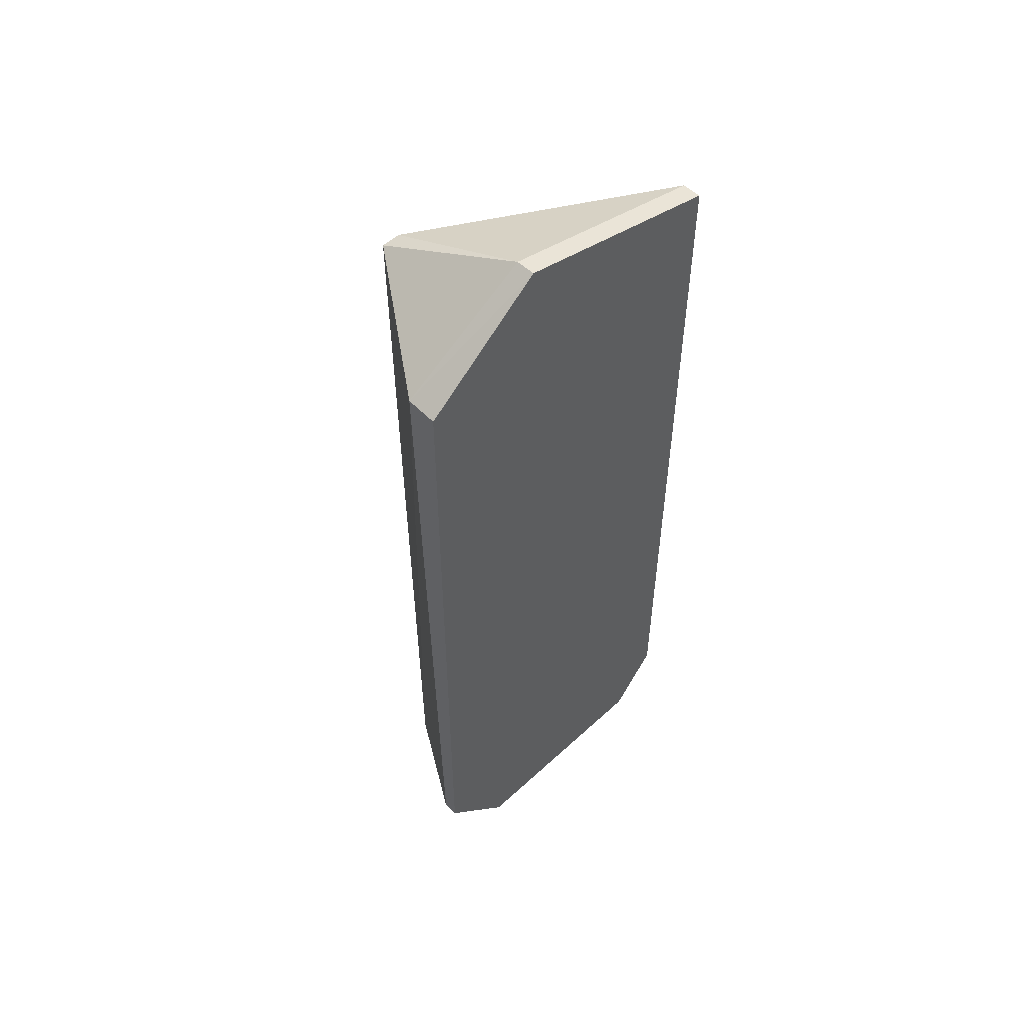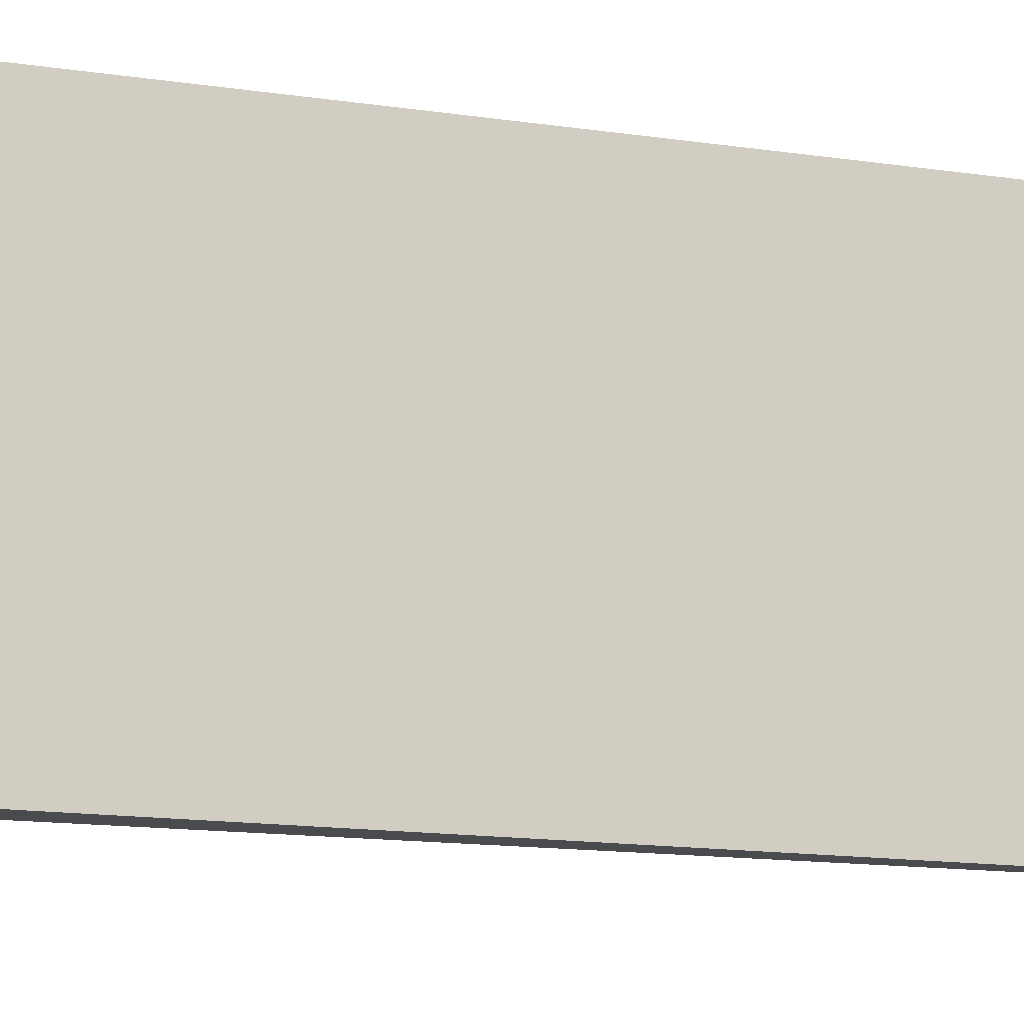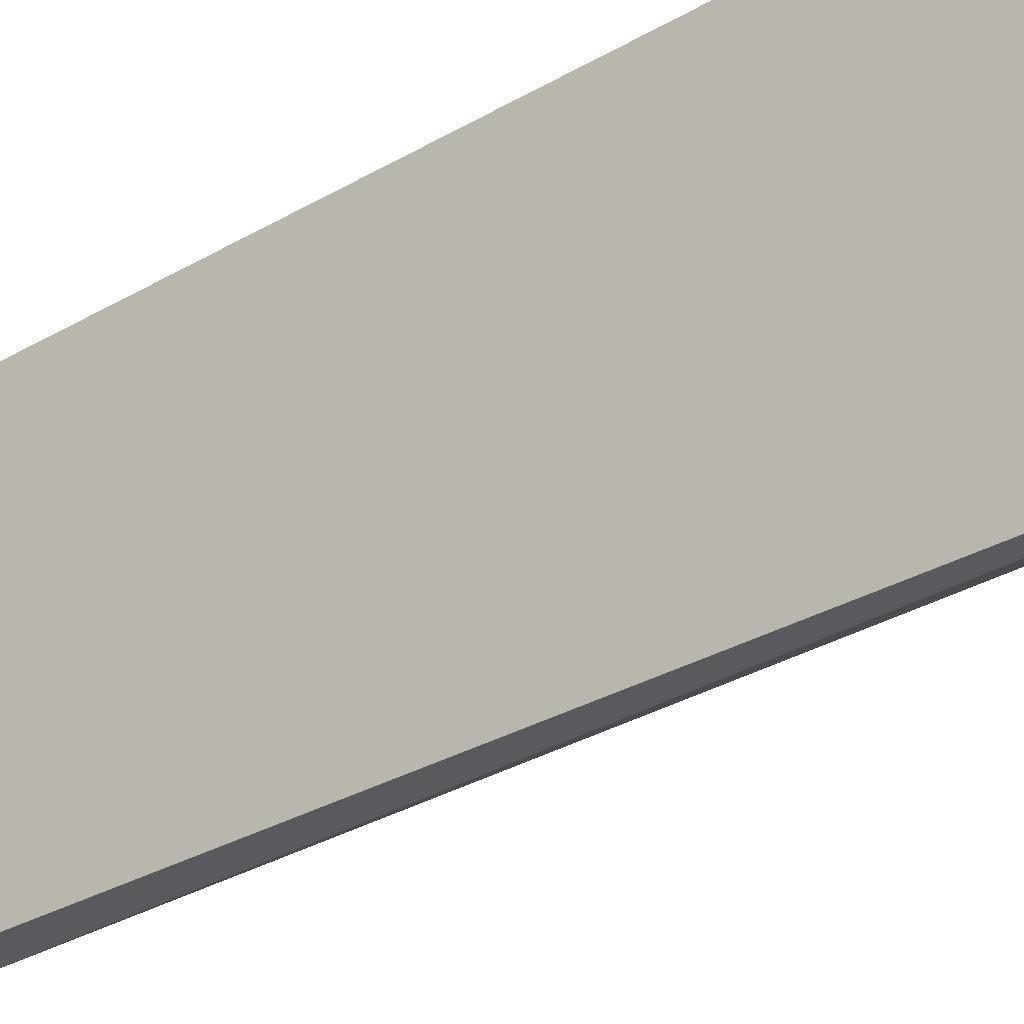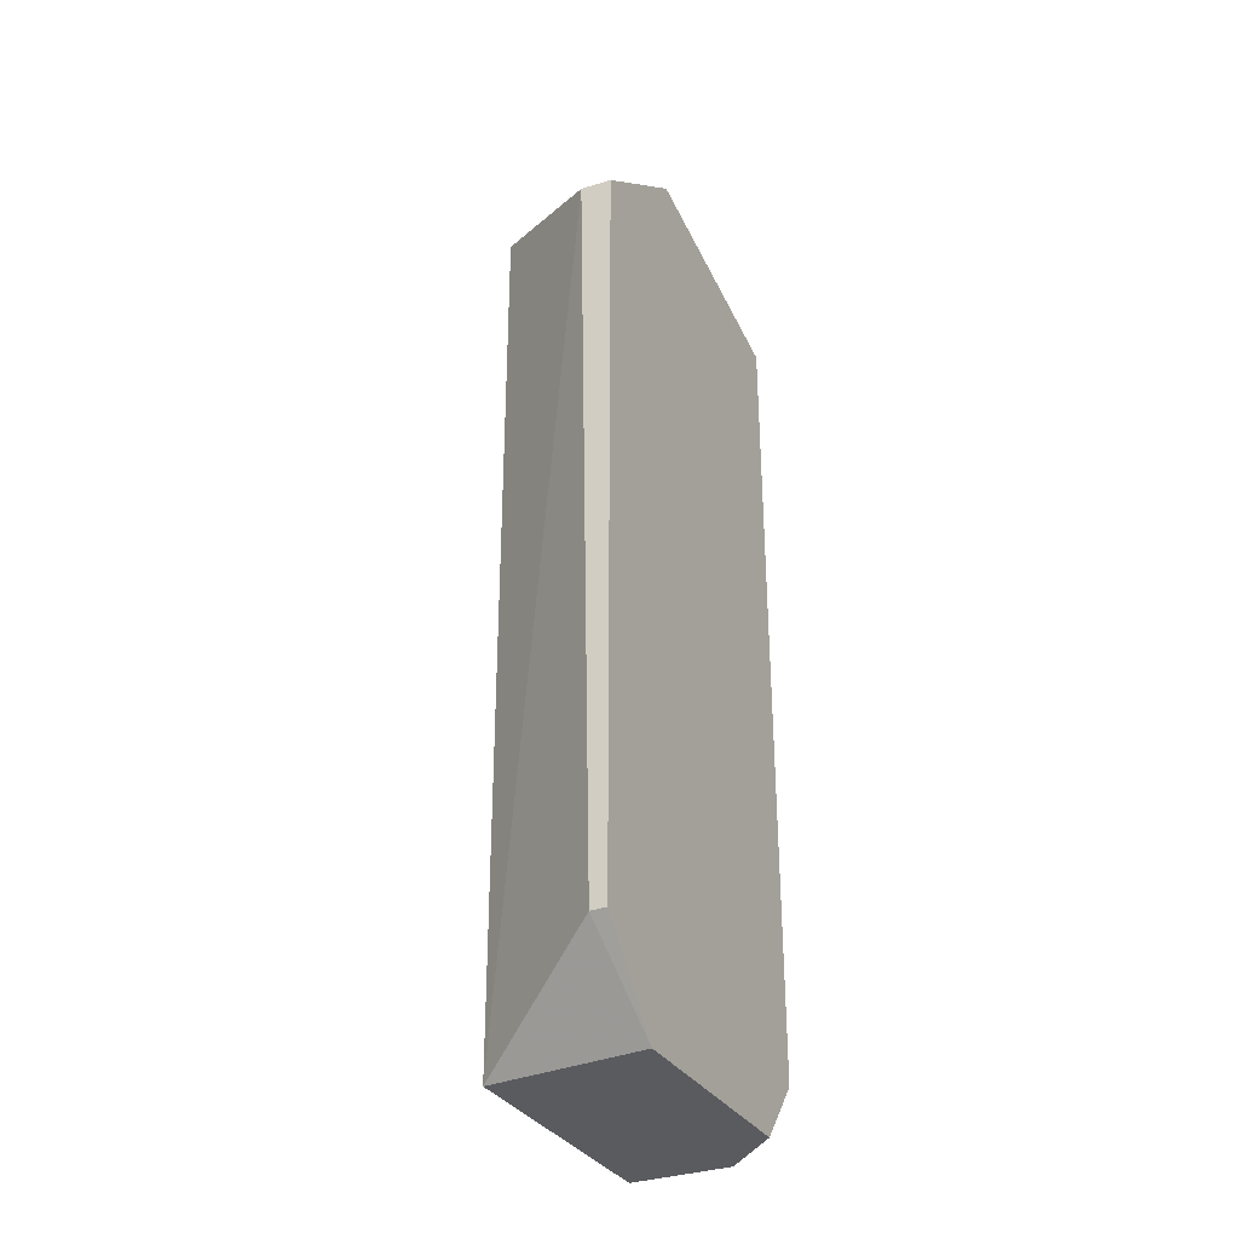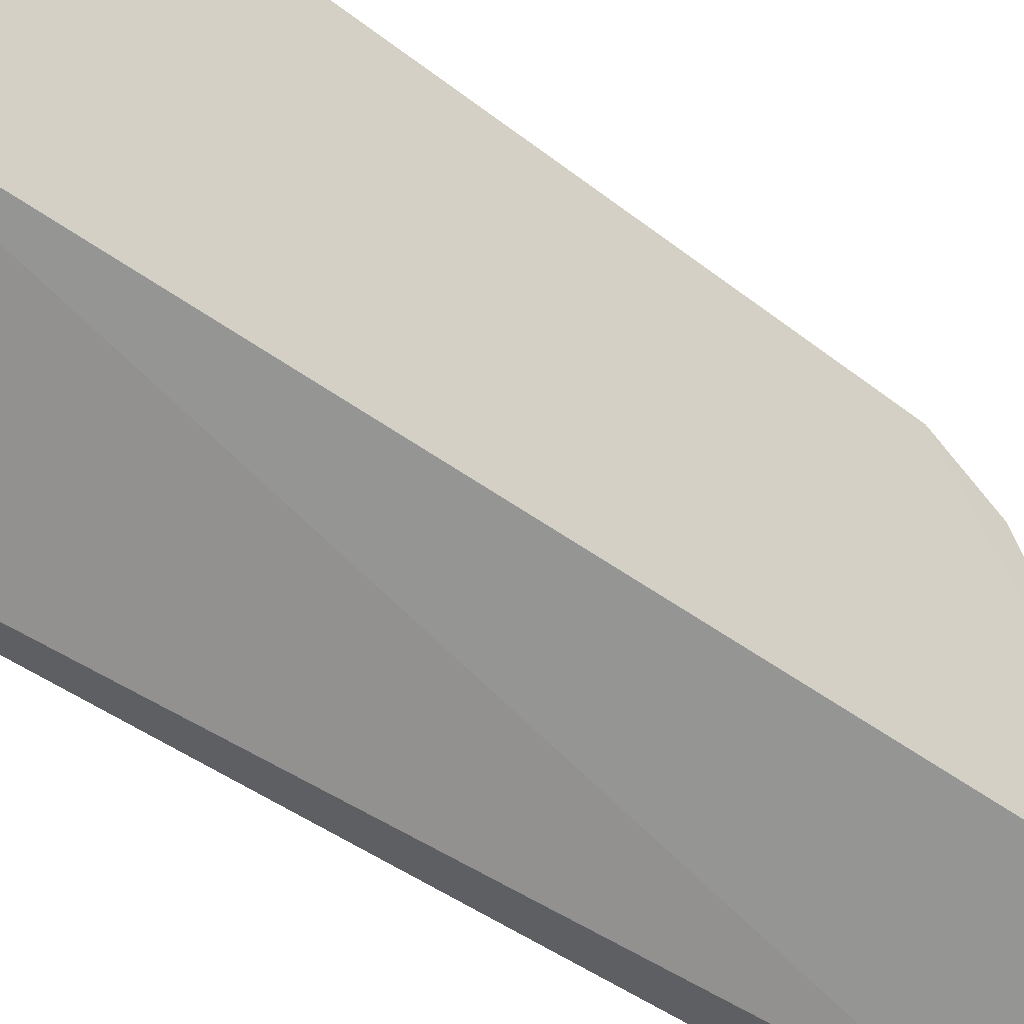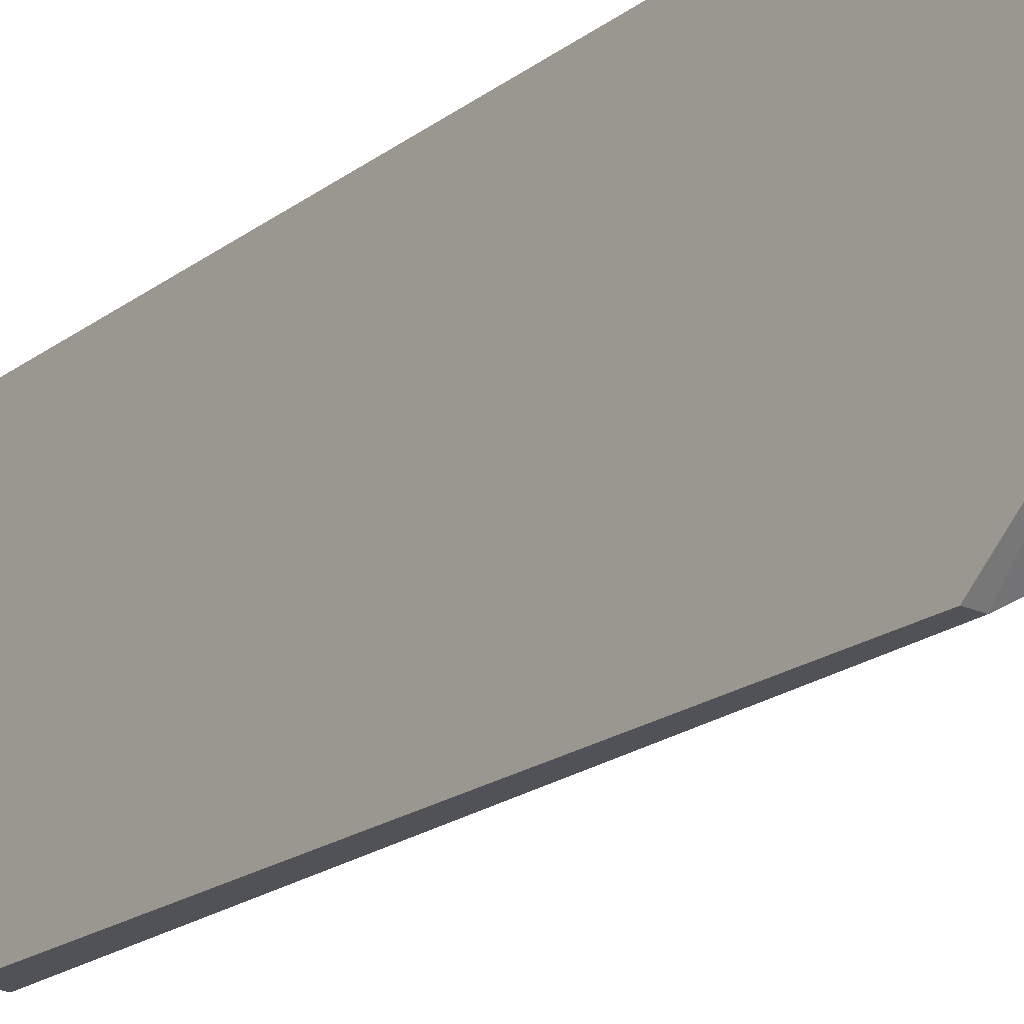
<metadata>
{"format":"obj","ext":"obj","renderer":"f3d","projection":"perspective","resolution":1024,"background":"white","views":[{"elev":53.0,"azim":45.5,"up":"+Z"},{"elev":-13.8,"azim":70.7,"up":"+Y"},{"elev":-30.5,"azim":130.3,"up":"+Y"},{"elev":-32.8,"azim":26.6,"up":"+Z"},{"elev":-41.0,"azim":-132.9,"up":"+Y"},{"elev":-21.4,"azim":141.3,"up":"+Y"}]}
</metadata>
<code>
v 1.036 1.059 0.4696
v 1.036 0.9015 0.3461
v 1.035 1.281 -0.7112
v 0.8384 1.344 -0.7135
v 0.8384 1.008 0.4094
v 1.015 0.9015 -0.6028
v 1.036 1.342 0.4014
v 0.9965 0.9015 0.3492
v 1.035 0.9015 -0.6028
v 0.8384 1.016 -0.7102
v 1.035 1.344 -0.6345
v 1.011 1.179 0.4408
v 0.8381 1.311 0.1688
v 1.011 1.059 0.4696
v 1.035 0.9964 -0.7112
v 0.9649 1.344 -0.7135
v 1.011 1.342 0.4014
v 0.8384 1.033 0.4094
v 0.8384 1.269 0.2457
f 7 1 2
f 7 2 3
f 8 2 1
f 8 6 2
f 9 2 6
f 10 8 5
f 10 6 8
f 11 7 3
f 13 10 5
f 13 4 10
f 14 8 1
f 14 5 8
f 14 1 7
f 14 7 12
f 15 10 4
f 15 9 6
f 15 6 10
f 15 3 2
f 15 2 9
f 16 11 3
f 16 4 11
f 16 15 4
f 16 3 15
f 17 12 7
f 17 4 13
f 17 11 4
f 17 7 11
f 18 14 12
f 18 5 14
f 18 12 17
f 18 13 5
f 19 18 17
f 19 17 13
f 19 13 18

</code>
